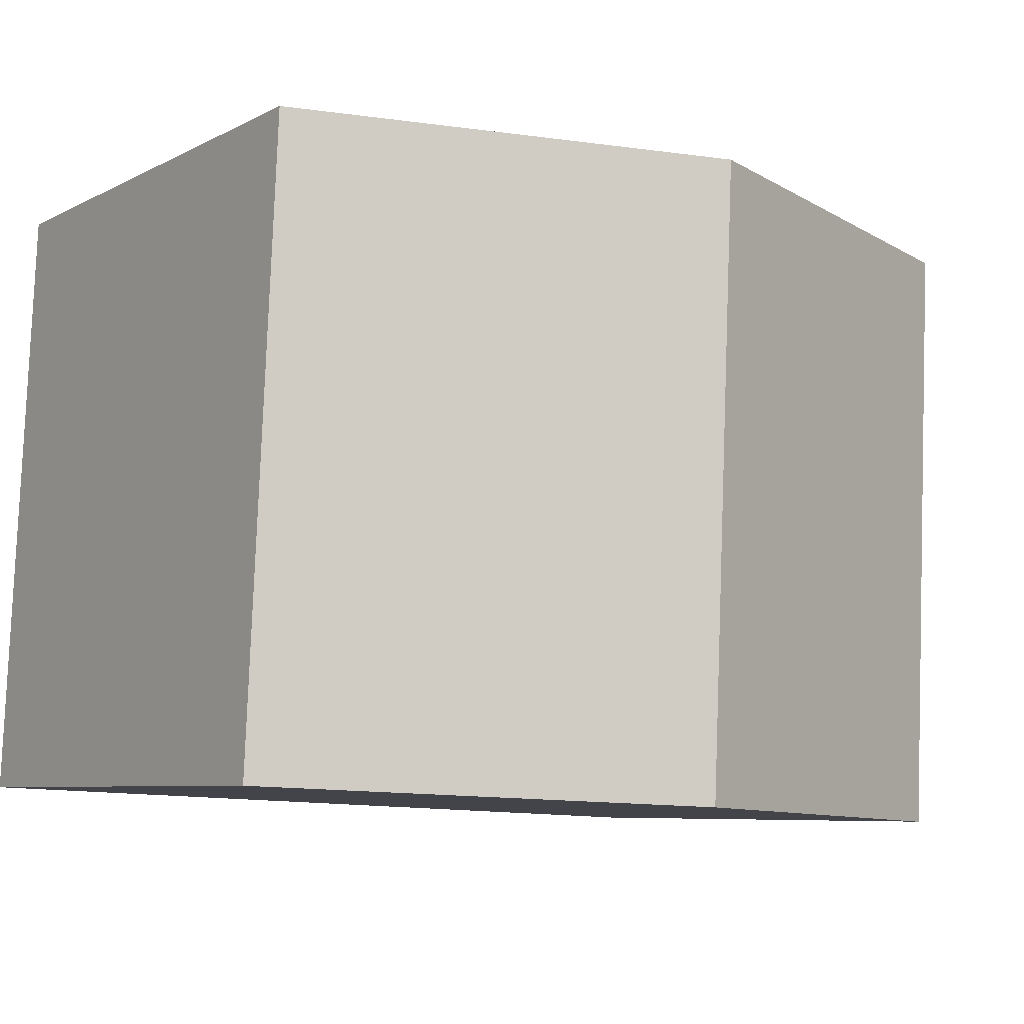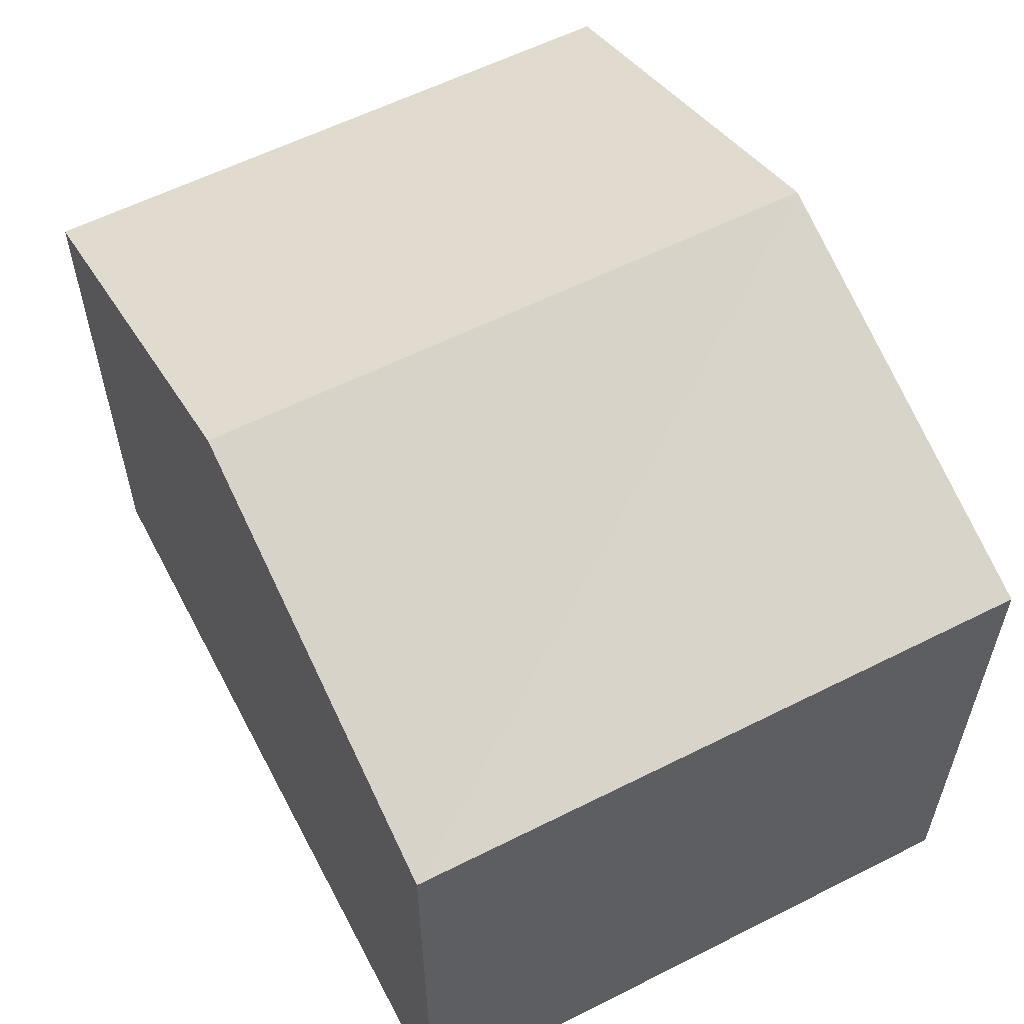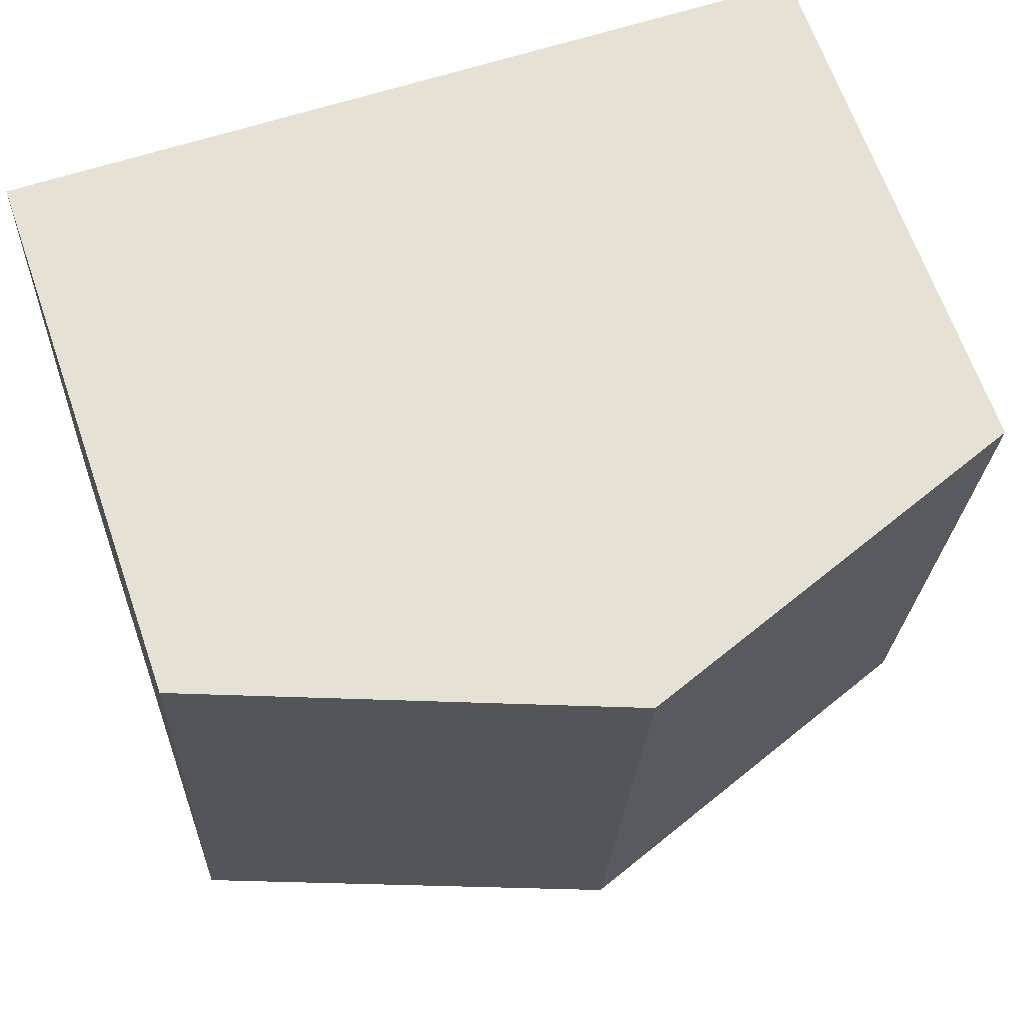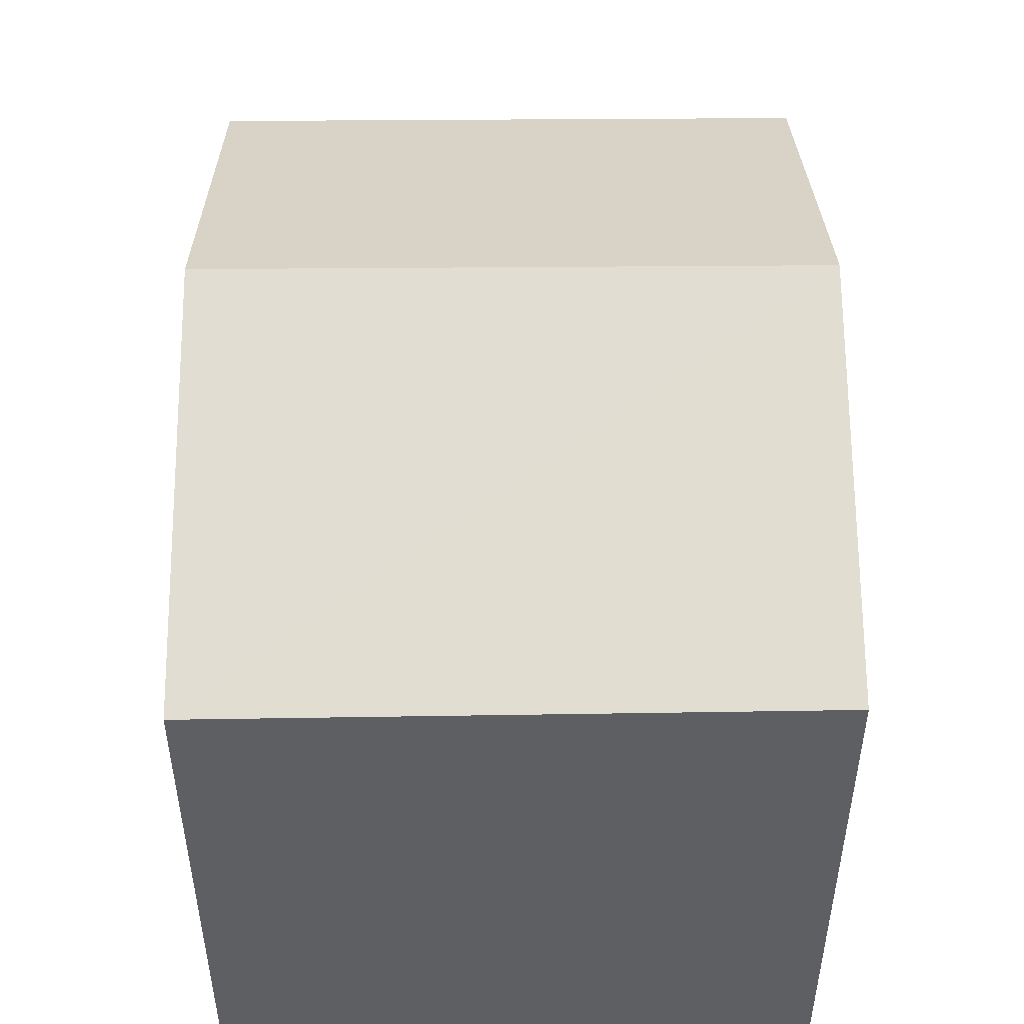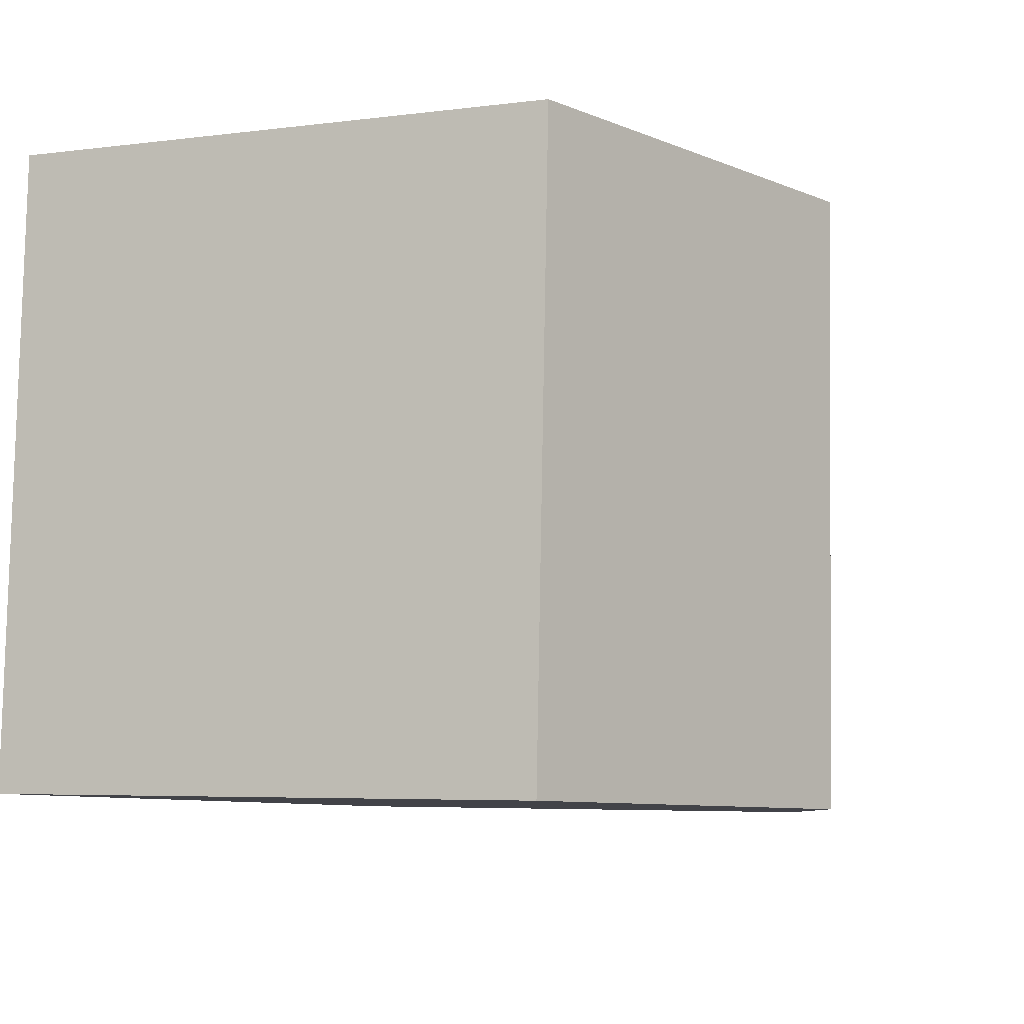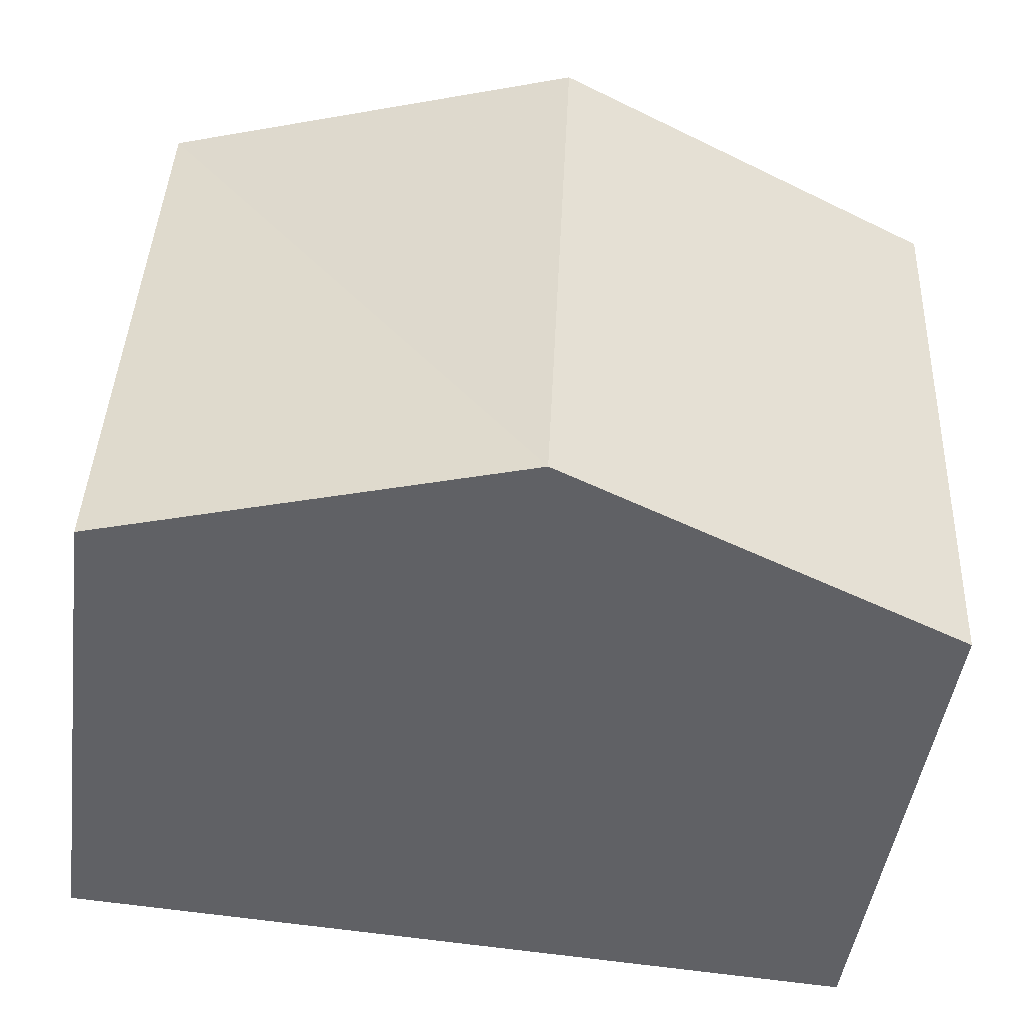
<metadata>
{"format":"obj","ext":"obj","renderer":"f3d","projection":"perspective","resolution":1024,"background":"white","views":[{"elev":-6.9,"azim":-35.0,"up":"+Y"},{"elev":57.7,"azim":-120.3,"up":"+Z"},{"elev":66.6,"azim":-19.3,"up":"+Y"},{"elev":48.1,"azim":86.8,"up":"+Z"},{"elev":-5.3,"azim":-68.0,"up":"+Y"},{"elev":-46.6,"azim":-7.6,"up":"+Y"}]}
</metadata>
<code>
v -3.723e+05 -1.037e+05 31.99
v -3.723e+05 -1.037e+05 31.99
v -3.723e+05 -1.037e+05 31.99
v -3.723e+05 -1.037e+05 31.99
v -3.723e+05 -1.037e+05 39.17
v -3.723e+05 -1.037e+05 39.17
v -3.723e+05 -1.037e+05 41.19
v -3.723e+05 -1.037e+05 41.19
v -3.723e+05 -1.037e+05 39.17
v -3.723e+05 -1.037e+05 39.17
f 1 2 3
f 4 1 3
f 5 6 7
f 8 5 7
f 9 10 8
f 7 9 8
f 10 2 8
f 2 1 8
f 1 5 8
f 6 4 7
f 4 3 7
f 3 9 7
f 6 1 4
f 6 5 1
f 10 3 2
f 10 9 3

</code>
